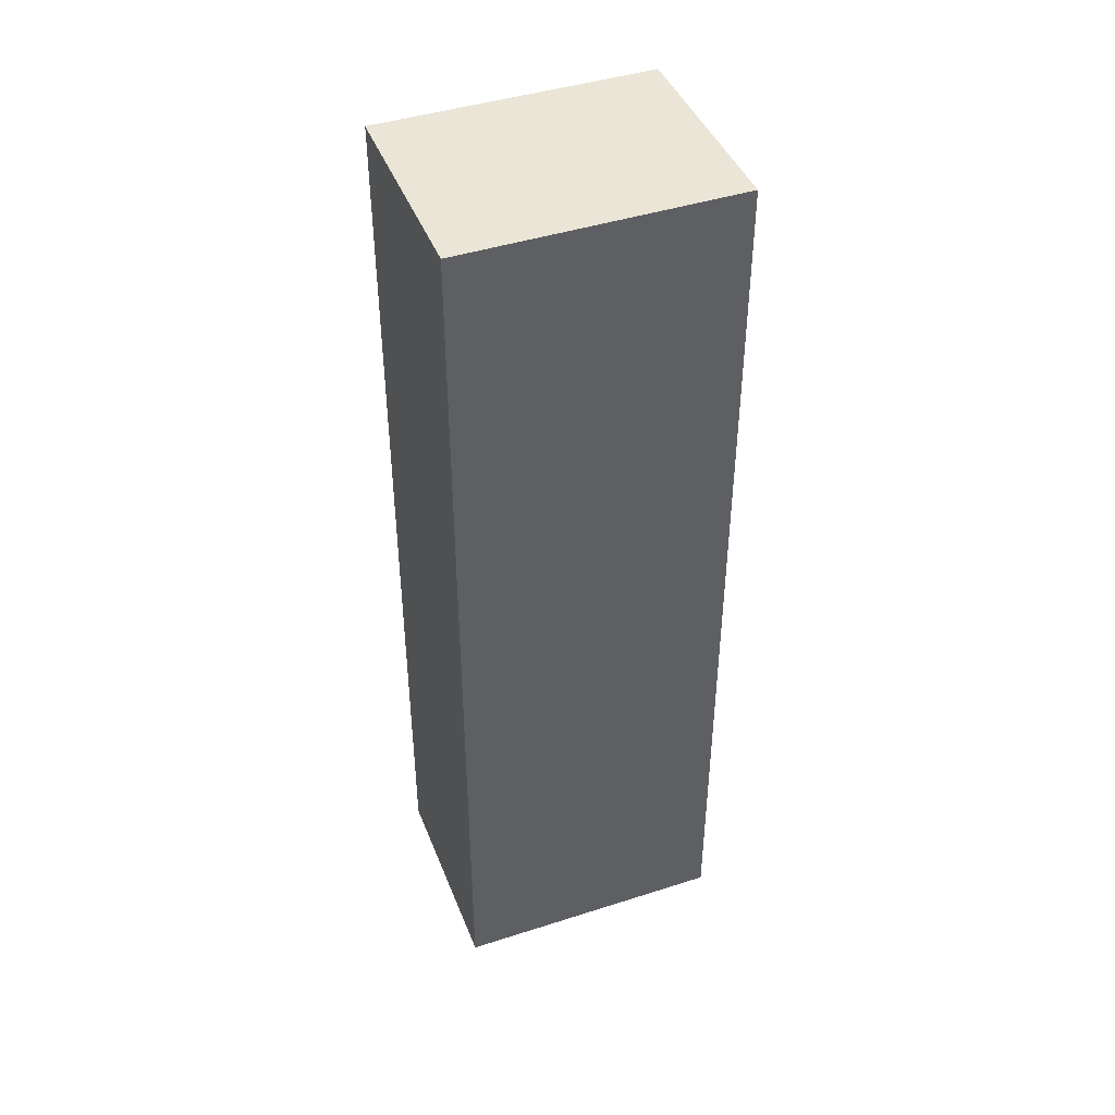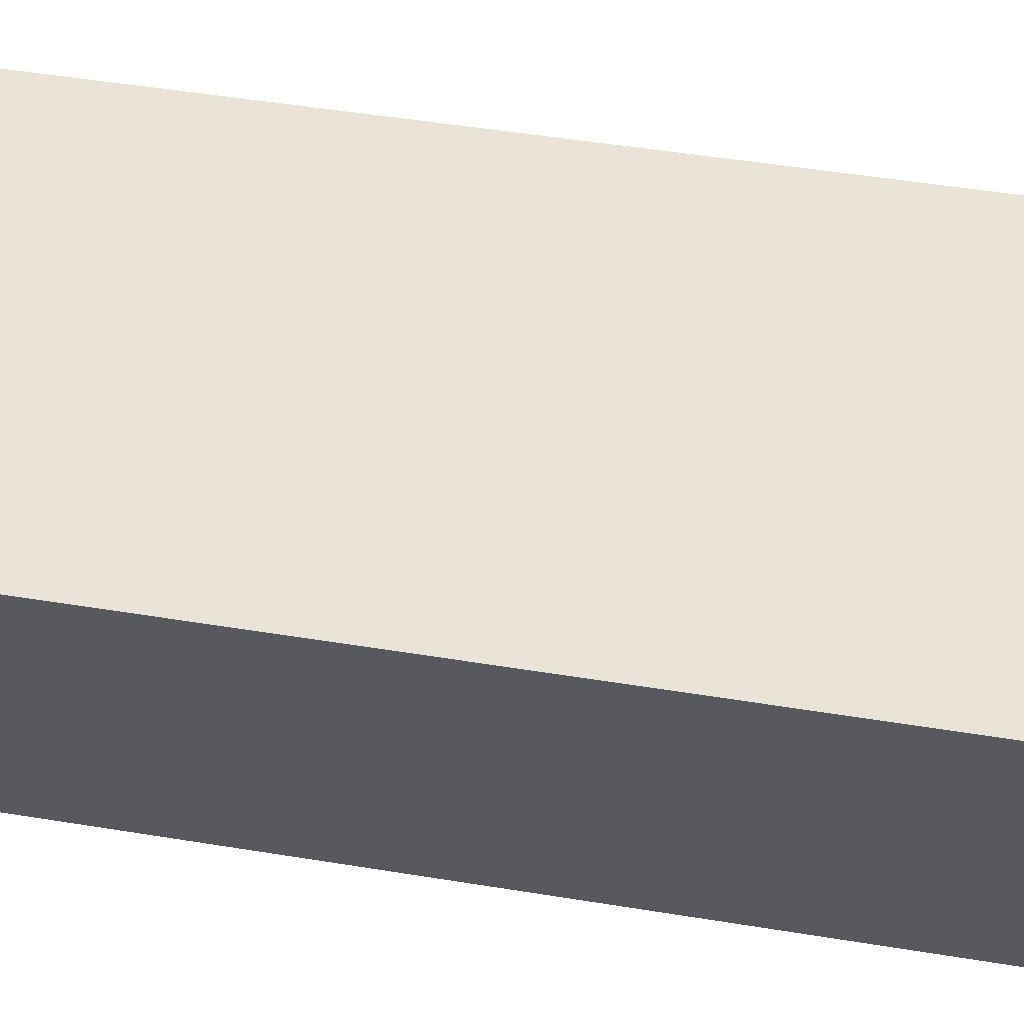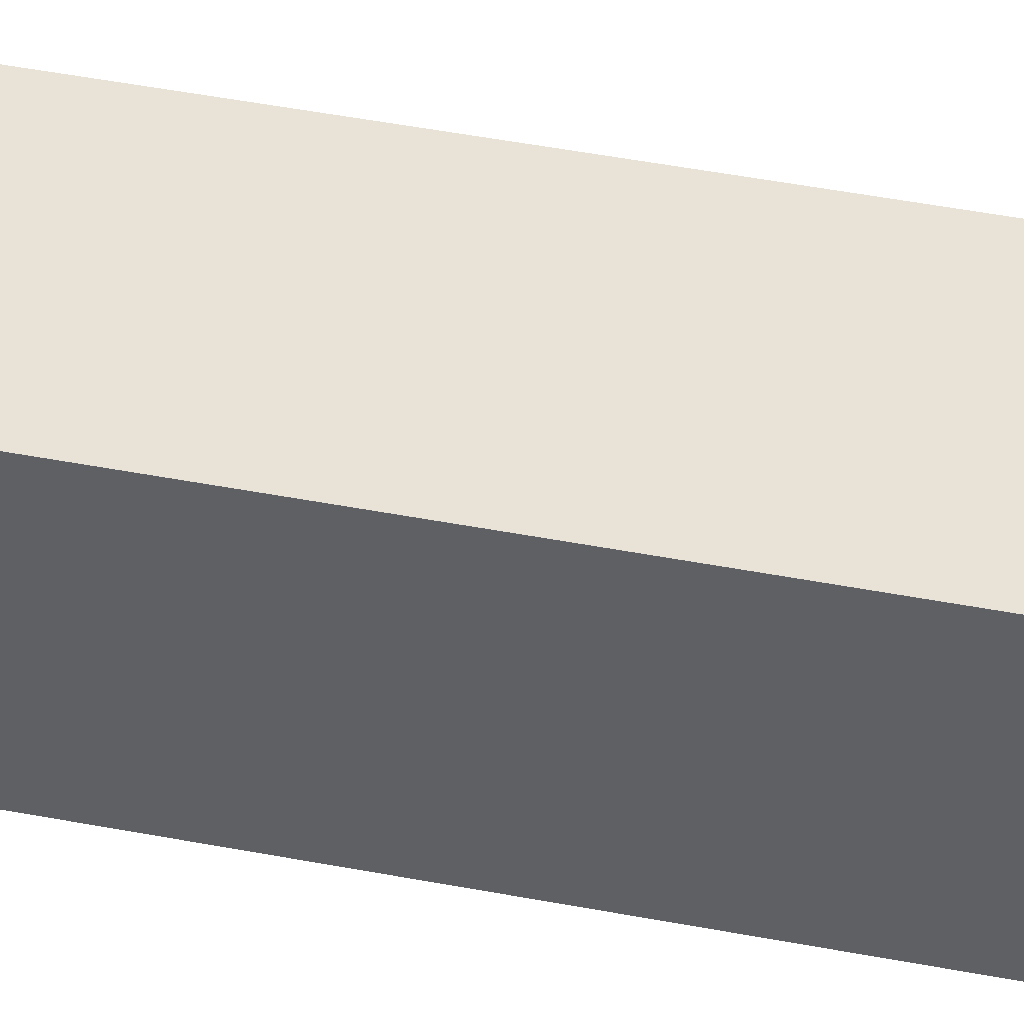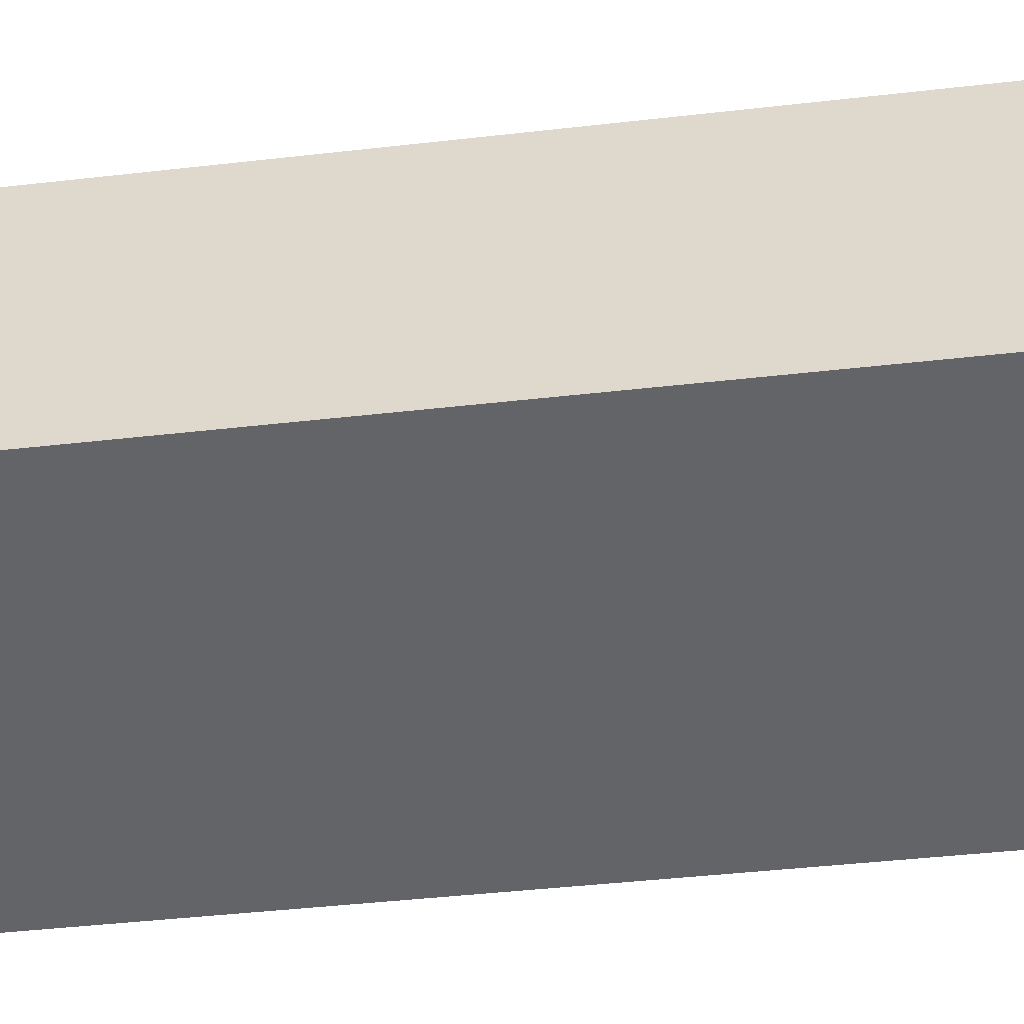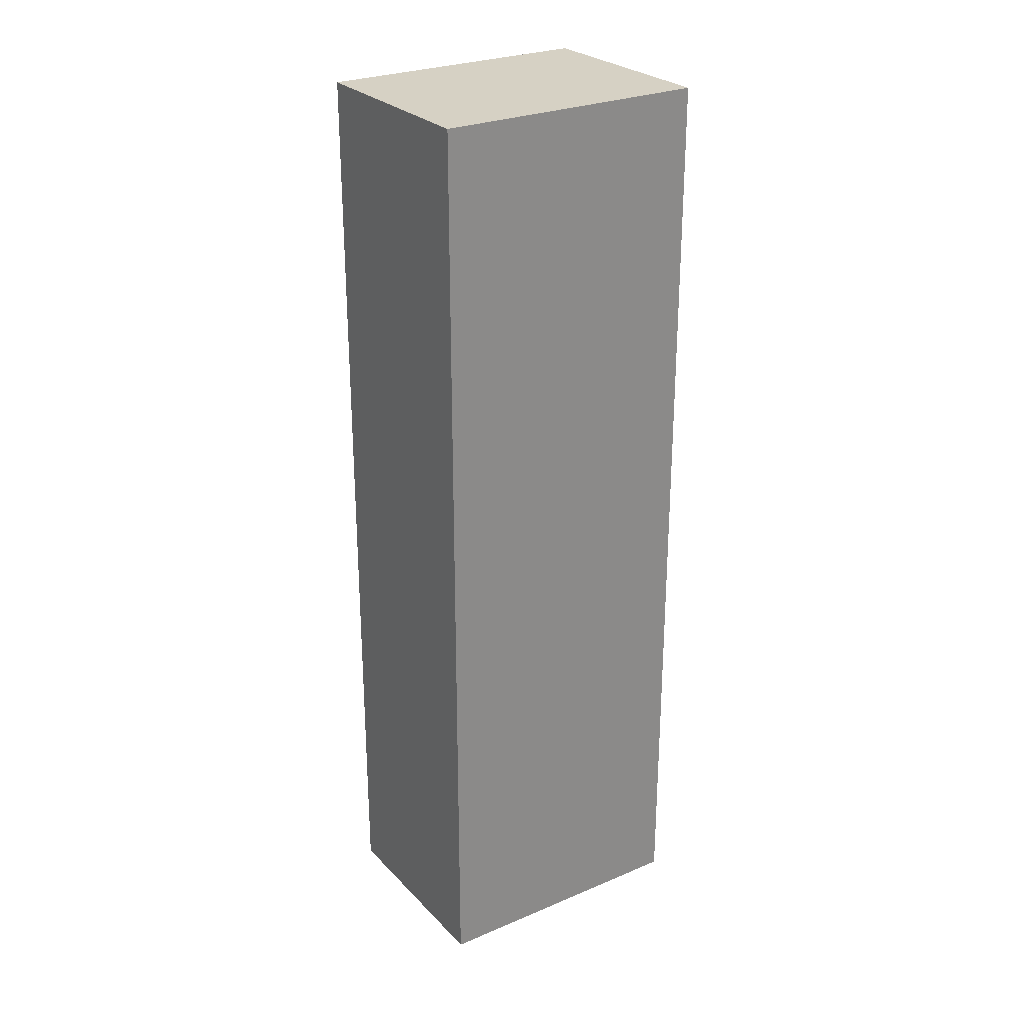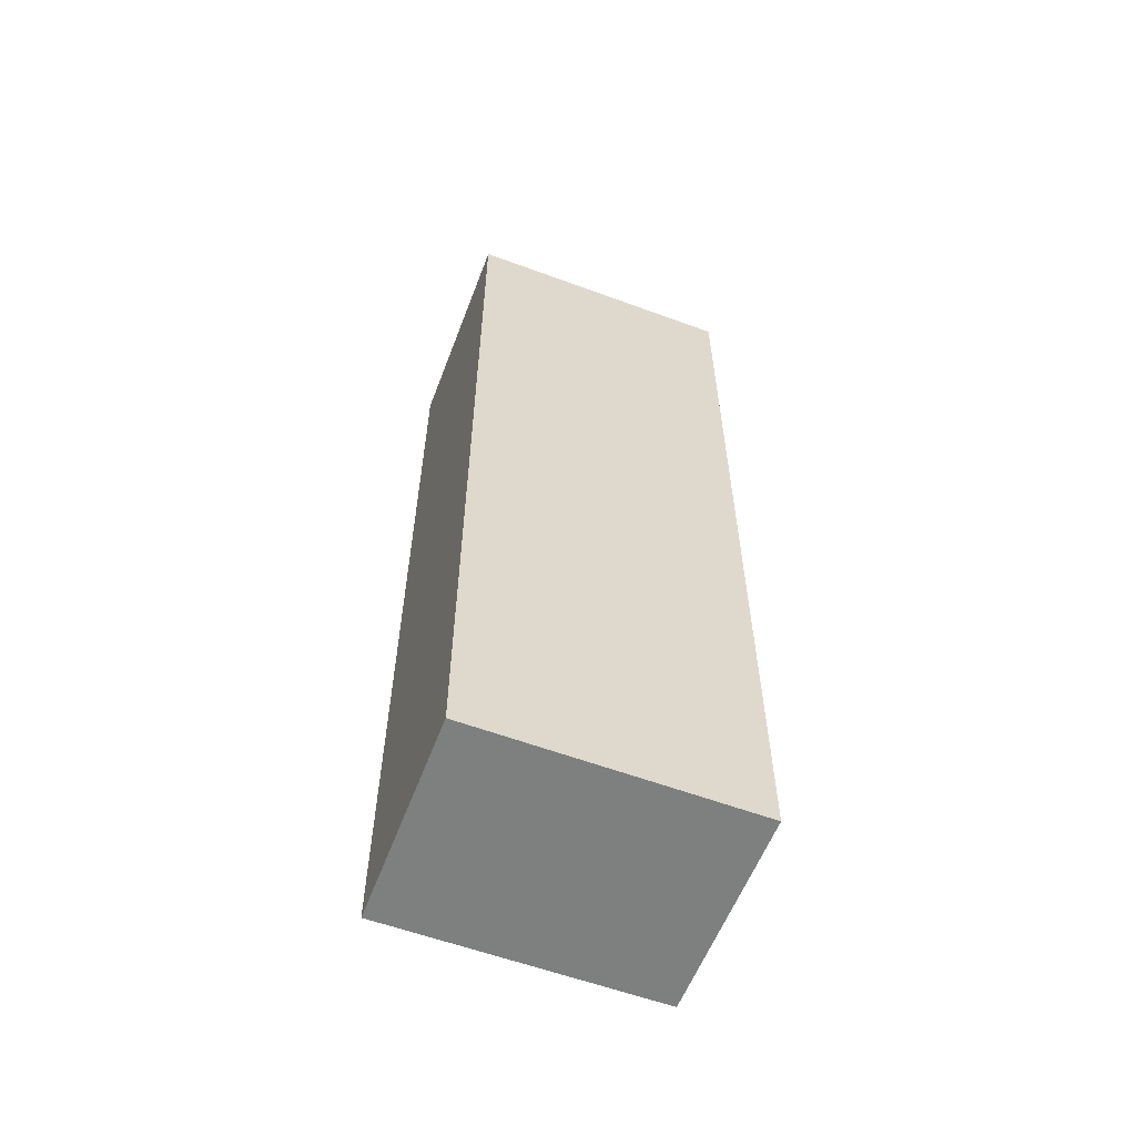
<metadata>
{"format":"obj","ext":"obj","renderer":"f3d","projection":"perspective","resolution":1024,"background":"white","views":[{"elev":44.2,"azim":177.0,"up":"+Y"},{"elev":40.8,"azim":101.9,"up":"+Z"},{"elev":57.5,"azim":-79.3,"up":"+Z"},{"elev":-34.1,"azim":-80.6,"up":"+Z"},{"elev":27.0,"azim":164.3,"up":"+Y"},{"elev":-59.6,"azim":176.9,"up":"+Y"}]}
</metadata>
<code>
v  1.721 6.159 -0.546
v  0.429 6.159 1.283
v  2.135 6.159 0.75
v  0 6.159 3.771e-16
v  2.135 -4.592e-17 0.75
v  1.721 3.343e-17 -0.546
v  0 0 0
v  0.429 -7.856e-17 1.283
g defaultobject
f 1 2 3
f 2 1 4
f 5 1 3
f 1 5 6
f 6 4 1
f 4 6 7
f 7 2 4
f 2 7 8
f 8 3 2
f 3 8 5
f 8 6 5
f 6 8 7

</code>
